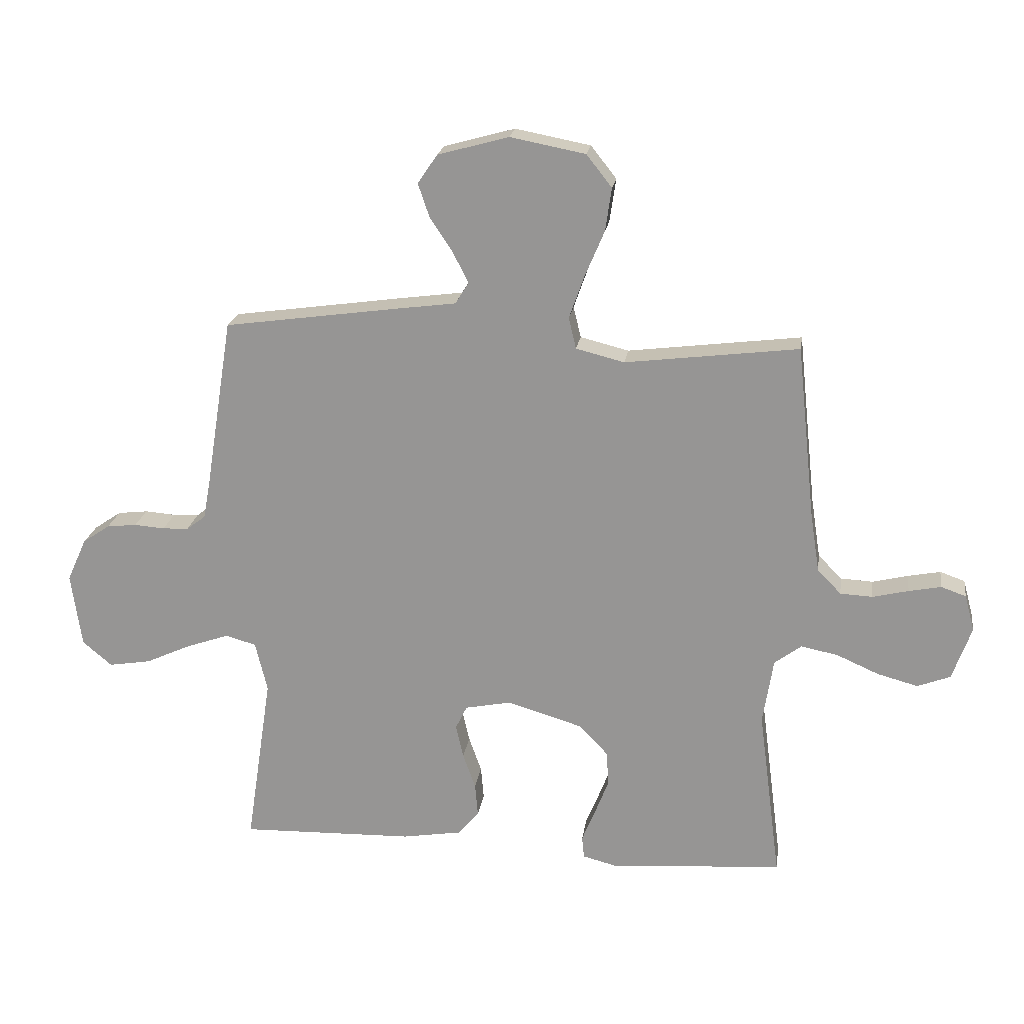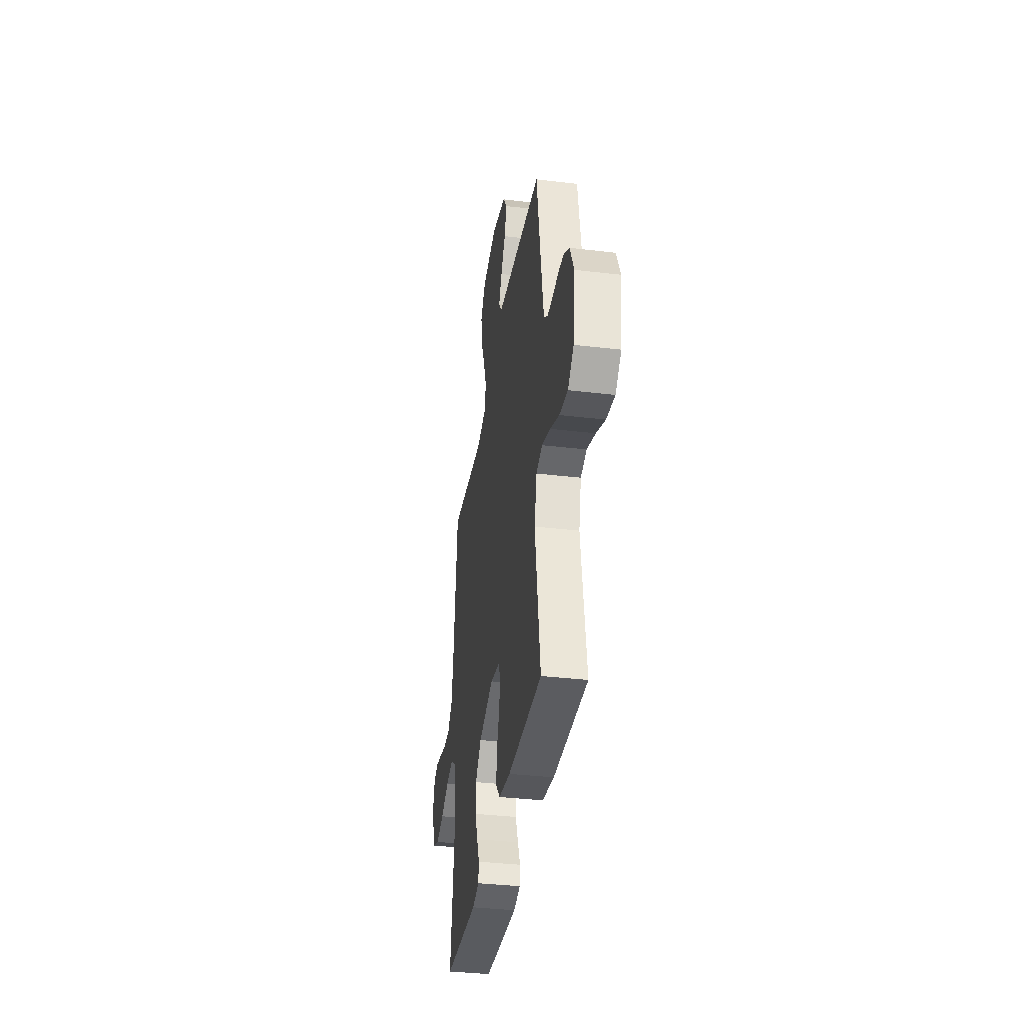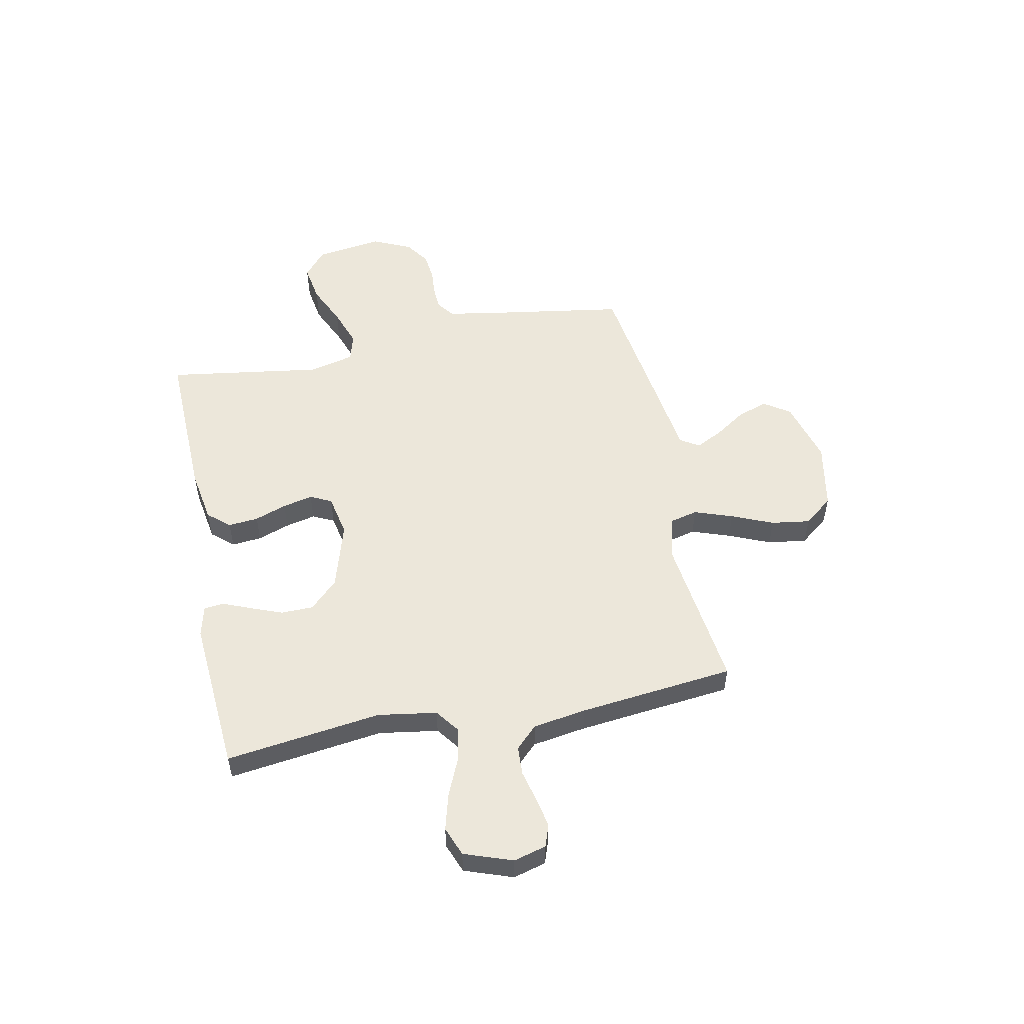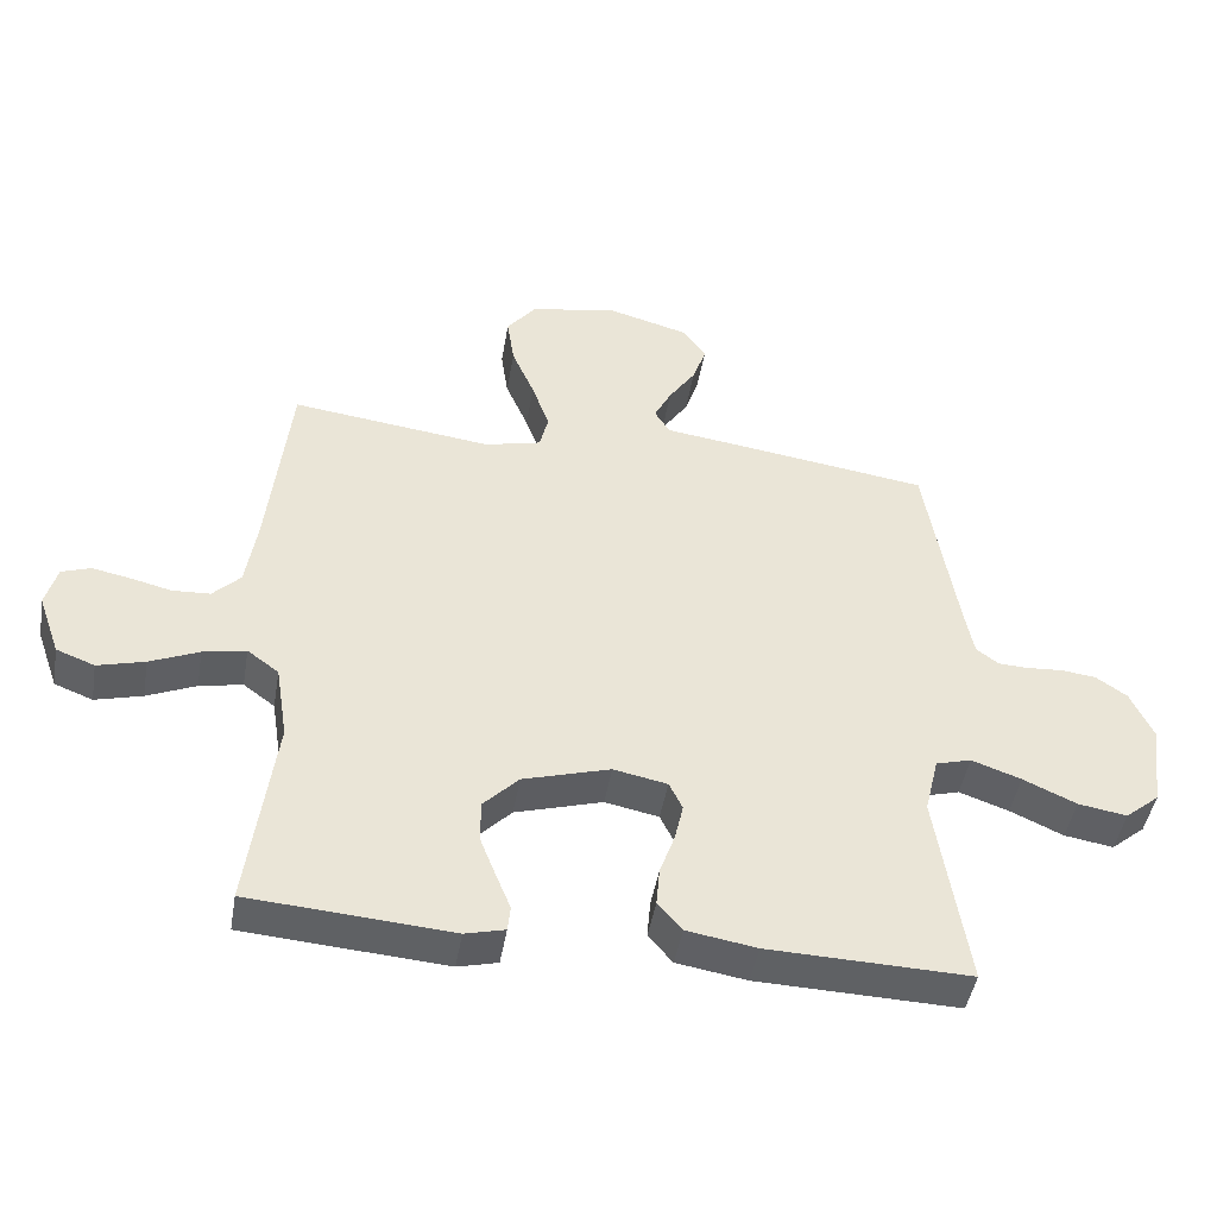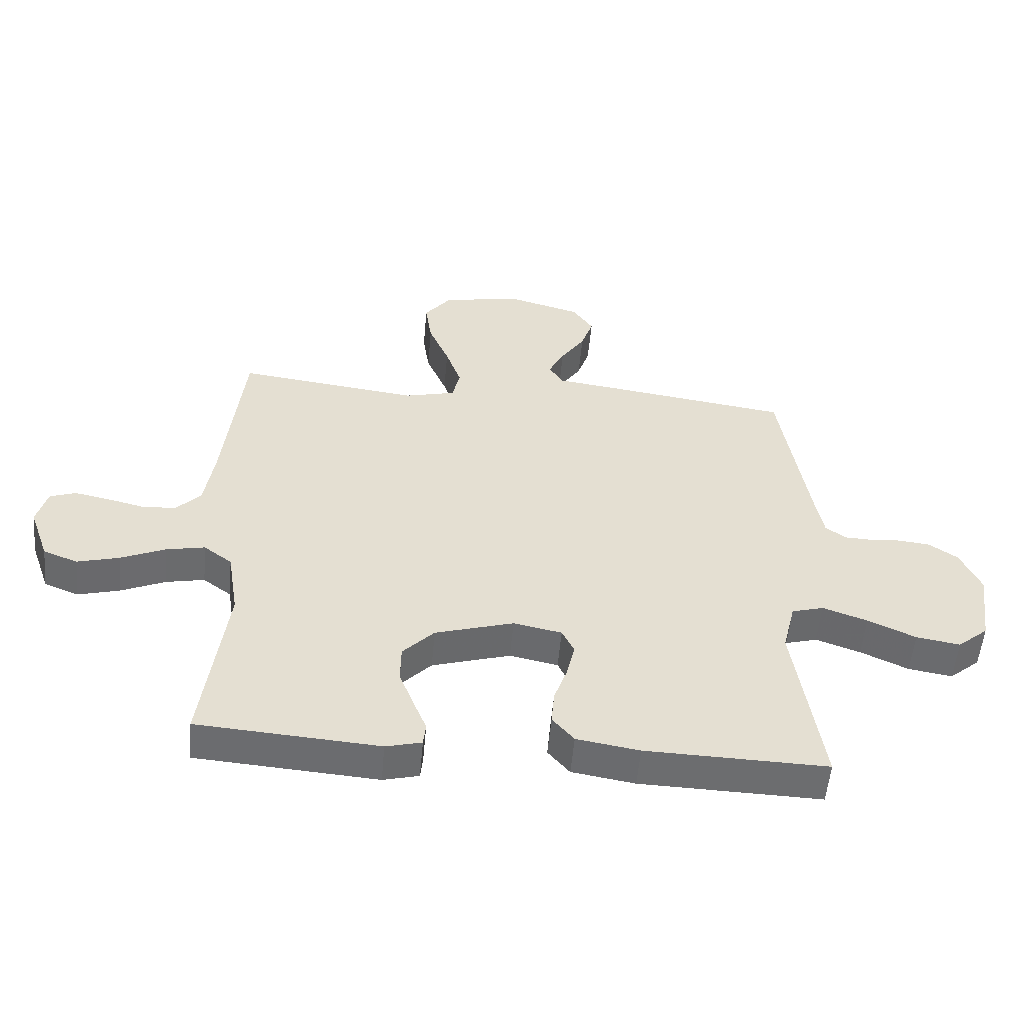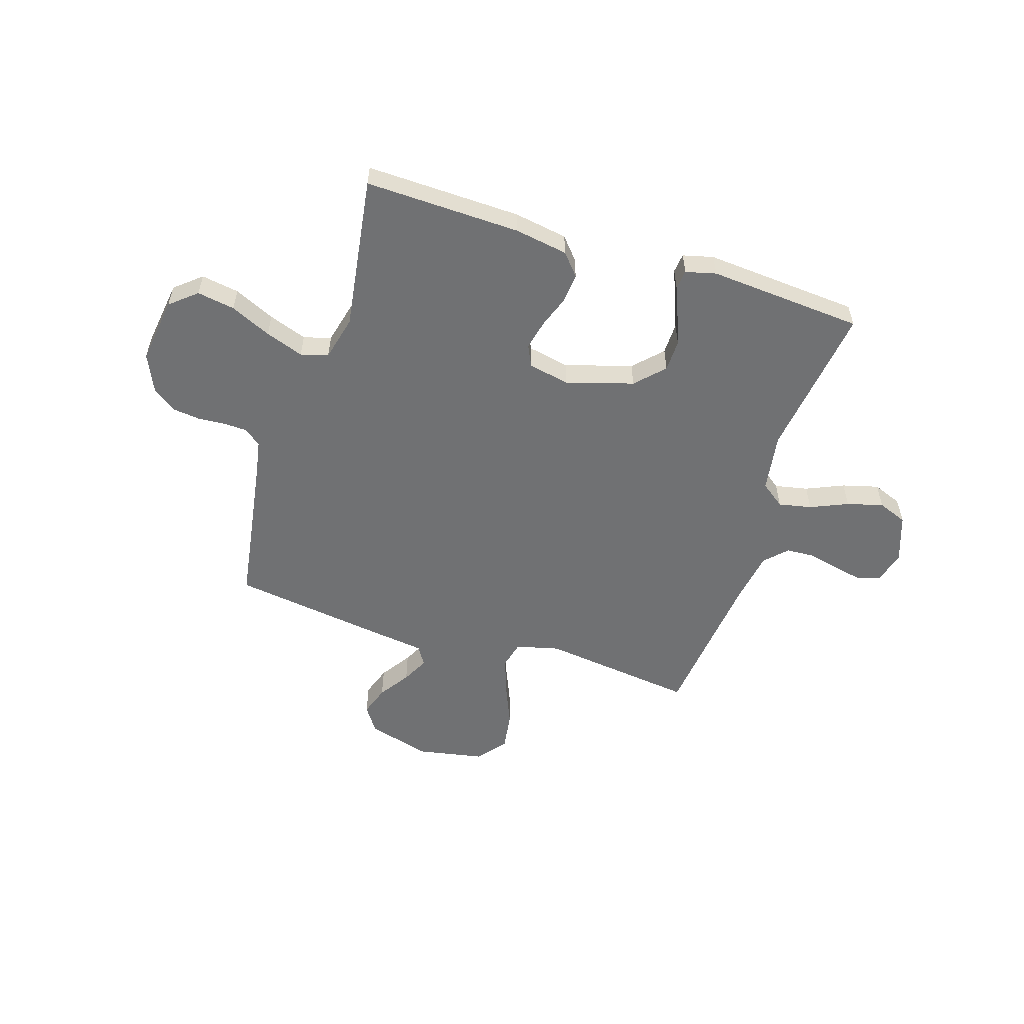
<metadata>
{"format":"obj","ext":"obj","renderer":"f3d","projection":"perspective","resolution":1024,"background":"white","views":[{"elev":20.9,"azim":-171.7,"up":"+Z"},{"elev":-36.4,"azim":81.2,"up":"+Z"},{"elev":53.2,"azim":-101.5,"up":"+Y"},{"elev":-46.0,"azim":-9.7,"up":"+Z"},{"elev":-53.9,"azim":-5.1,"up":"+Z"},{"elev":-55.2,"azim":162.3,"up":"+Y"}]}
</metadata>
<code>
v 0.5 0.07 -0.5
v 0.2 0.07 -0.492
v 0.096 0.07 -0.475
v 0.06 0.07 -0.433
v 0.065 0.07 -0.375
v 0.087 0.07 -0.313
v 0.1 0.07 -0.255
v 0.08 0.07 -0.214
v 0 0.07 -0.198
v -0.13 0.07 -0.237
v -0.182 0.07 -0.291
v -0.183 0.07 -0.353
v -0.159 0.07 -0.415
v -0.137 0.07 -0.469
v -0.141 0.07 -0.507
v -0.2 0.07 -0.522
v -0.5 0.07 -0.5
v -0.461 0.07 -0.2
v -0.479 0.07 -0.086
v -0.526 0.07 -0.051
v -0.59 0.07 -0.064
v -0.663 0.07 -0.096
v -0.733 0.07 -0.115
v -0.79 0.07 -0.093
v -0.823 0.07 0
v -0.806 0.07 0.063
v -0.763 0.07 0.078
v -0.707 0.07 0.067
v -0.645 0.07 0.052
v -0.589 0.07 0.055
v -0.548 0.07 0.097
v -0.532 0.07 0.2
v -0.5 0.07 0.5
v -0.2 0.07 0.463
v -0.116 0.07 0.484
v -0.103 0.07 0.538
v -0.129 0.07 0.612
v -0.163 0.07 0.692
v -0.174 0.07 0.767
v -0.13 0.07 0.823
v 0 0.07 0.848
v 0.123 0.07 0.814
v 0.157 0.07 0.764
v 0.137 0.07 0.705
v 0.097 0.07 0.645
v 0.071 0.07 0.593
v 0.094 0.07 0.556
v 0.2 0.07 0.542
v 0.5 0.07 0.5
v 0.548 0.07 0.2
v 0.56 0.07 0.136
v 0.593 0.07 0.111
v 0.638 0.07 0.109
v 0.691 0.07 0.113
v 0.743 0.07 0.107
v 0.79 0.07 0.075
v 0.824 0.07 0
v 0.806 0.07 -0.129
v 0.755 0.07 -0.172
v 0.682 0.07 -0.16
v 0.603 0.07 -0.124
v 0.529 0.07 -0.098
v 0.476 0.07 -0.113
v 0.455 0.07 -0.2
v 0.5 0 -0.5
v 0.2 0 -0.492
v 0.096 0 -0.475
v 0.06 0 -0.433
v 0.065 0 -0.375
v 0.087 0 -0.313
v 0.1 0 -0.255
v 0.08 0 -0.214
v 0 0 -0.198
v -0.13 0 -0.237
v -0.182 0 -0.291
v -0.183 0 -0.353
v -0.159 0 -0.415
v -0.137 0 -0.469
v -0.141 0 -0.507
v -0.2 0 -0.522
v -0.5 0 -0.5
v -0.461 0 -0.2
v -0.479 0 -0.086
v -0.526 0 -0.051
v -0.59 0 -0.064
v -0.663 0 -0.096
v -0.733 0 -0.115
v -0.79 0 -0.093
v -0.823 0 0
v -0.806 0 0.063
v -0.763 0 0.078
v -0.707 0 0.067
v -0.645 0 0.052
v -0.589 0 0.055
v -0.548 0 0.097
v -0.532 0 0.2
v -0.5 0 0.5
v -0.2 0 0.463
v -0.116 0 0.484
v -0.103 0 0.538
v -0.129 0 0.612
v -0.163 0 0.692
v -0.174 0 0.767
v -0.13 0 0.823
v 0 0 0.848
v 0.123 0 0.814
v 0.157 0 0.764
v 0.137 0 0.705
v 0.097 0 0.645
v 0.071 0 0.593
v 0.094 0 0.556
v 0.2 0 0.542
v 0.5 0 0.5
v 0.548 0 0.2
v 0.56 0 0.136
v 0.593 0 0.111
v 0.638 0 0.109
v 0.691 0 0.113
v 0.743 0 0.107
v 0.79 0 0.075
v 0.824 0 0
v 0.806 0 -0.129
v 0.755 0 -0.172
v 0.682 0 -0.16
v 0.603 0 -0.124
v 0.529 0 -0.098
v 0.476 0 -0.113
v 0.455 0 -0.2
f 58 59 60 61
f 58 61 62
f 57 58 62
f 56 57 62 63
f 53 54 55 56
f 52 53 56 63
f 47 48 49 50
f 47 50 51
f 42 43 44 45
f 42 45 46
f 41 42 46
f 40 41 46
f 37 38 39 40
f 36 37 40 46
f 35 36 46 47
f 32 33 34
f 31 32 34 35
f 30 31 35 47
f 26 27 28 29
f 24 25 26 29
f 24 29 30
f 21 22 23 24
f 20 21 24 30
f 19 20 30 47
f 15 16 17 18
f 13 14 15 18
f 12 13 18 19
f 11 12 19
f 10 11 19 47
f 3 4 5 6
f 3 6 7
f 64 1 2 3
f 63 64 3 7
f 51 52 63 7
f 9 10 47 51
f 8 9 51
f 7 8 51
f 125 124 123 122
f 126 125 122
f 126 122 121
f 127 126 121 120
f 120 119 118 117
f 127 120 117 116
f 114 113 112 111
f 115 114 111
f 109 108 107 106
f 110 109 106
f 110 106 105
f 110 105 104
f 104 103 102 101
f 110 104 101 100
f 111 110 100 99
f 98 97 96
f 99 98 96 95
f 111 99 95 94
f 93 92 91 90
f 93 90 89 88
f 94 93 88
f 88 87 86 85
f 94 88 85 84
f 111 94 84 83
f 82 81 80 79
f 82 79 78 77
f 83 82 77 76
f 83 76 75
f 111 83 75 74
f 70 69 68 67
f 71 70 67
f 67 66 65 128
f 71 67 128 127
f 71 127 116 115
f 115 111 74 73
f 115 73 72
f 115 72 71
f 1 65 66 2
f 2 66 67 3
f 3 67 68 4
f 4 68 69 5
f 5 69 70 6
f 6 70 71 7
f 7 71 72 8
f 8 72 73 9
f 9 73 74 10
f 10 74 75 11
f 11 75 76 12
f 12 76 77 13
f 13 77 78 14
f 14 78 79 15
f 15 79 80 16
f 16 80 81 17
f 17 81 82 18
f 18 82 83 19
f 19 83 84 20
f 20 84 85 21
f 21 85 86 22
f 22 86 87 23
f 23 87 88 24
f 24 88 89 25
f 25 89 90 26
f 26 90 91 27
f 27 91 92 28
f 28 92 93 29
f 29 93 94 30
f 30 94 95 31
f 31 95 96 32
f 32 96 97 33
f 33 97 98 34
f 34 98 99 35
f 35 99 100 36
f 36 100 101 37
f 37 101 102 38
f 38 102 103 39
f 39 103 104 40
f 40 104 105 41
f 41 105 106 42
f 42 106 107 43
f 43 107 108 44
f 44 108 109 45
f 45 109 110 46
f 46 110 111 47
f 47 111 112 48
f 48 112 113 49
f 49 113 114 50
f 50 114 115 51
f 51 115 116 52
f 52 116 117 53
f 53 117 118 54
f 54 118 119 55
f 55 119 120 56
f 56 120 121 57
f 57 121 122 58
f 58 122 123 59
f 59 123 124 60
f 60 124 125 61
f 61 125 126 62
f 62 126 127 63
f 63 127 128 64
f 64 128 65 1

</code>
